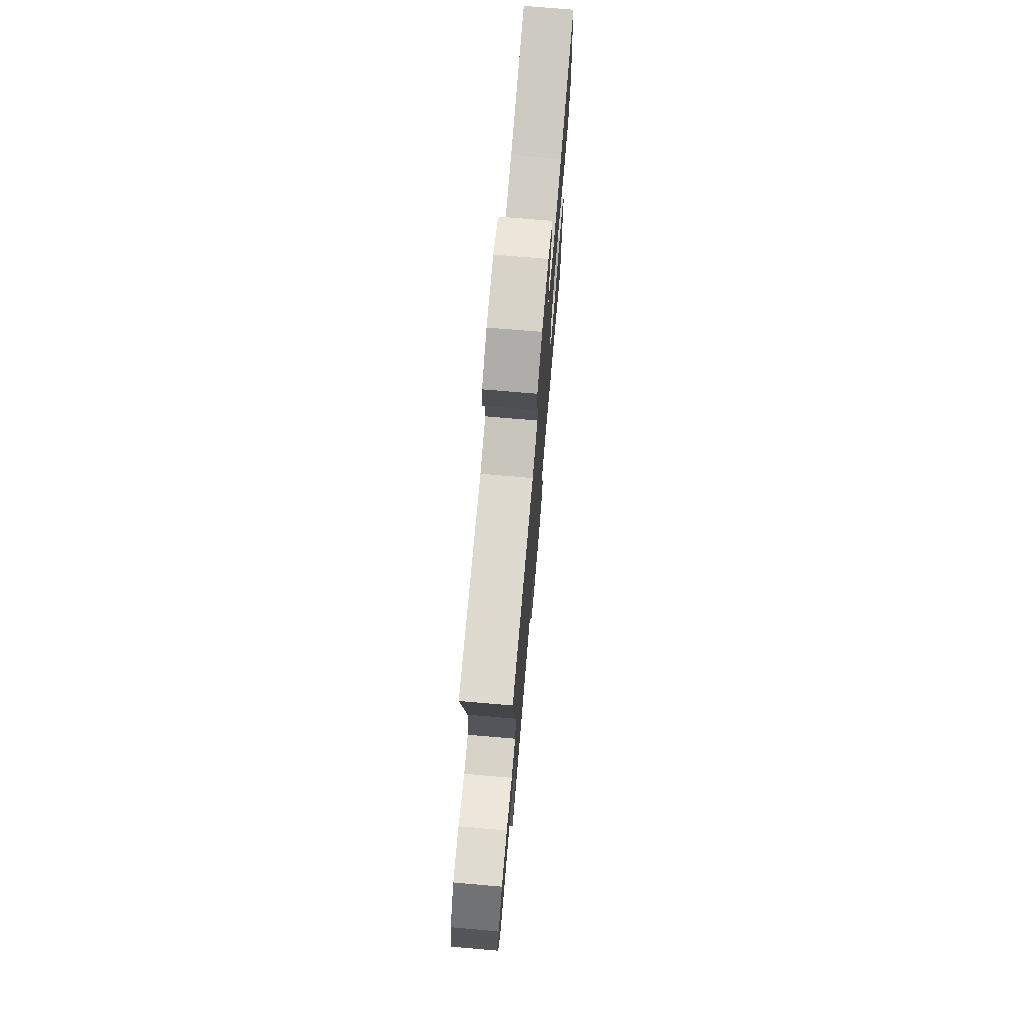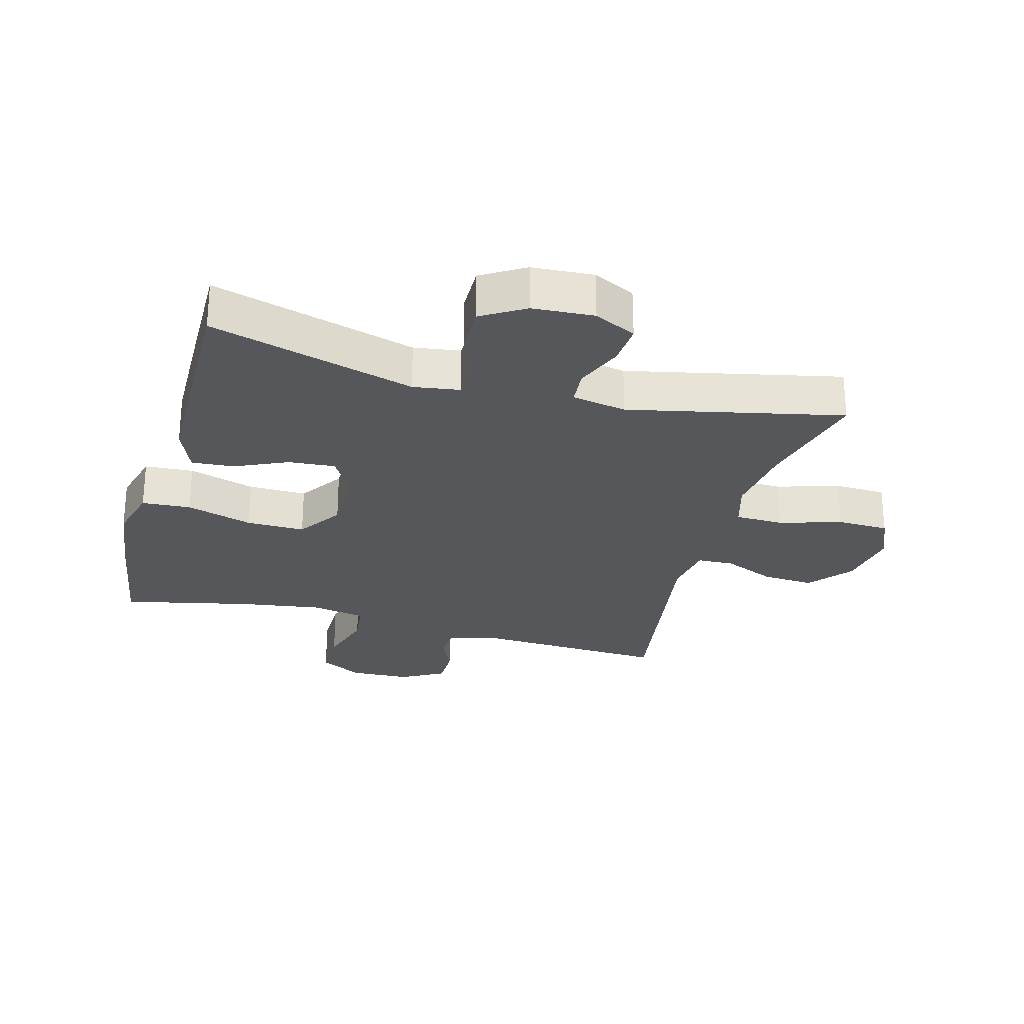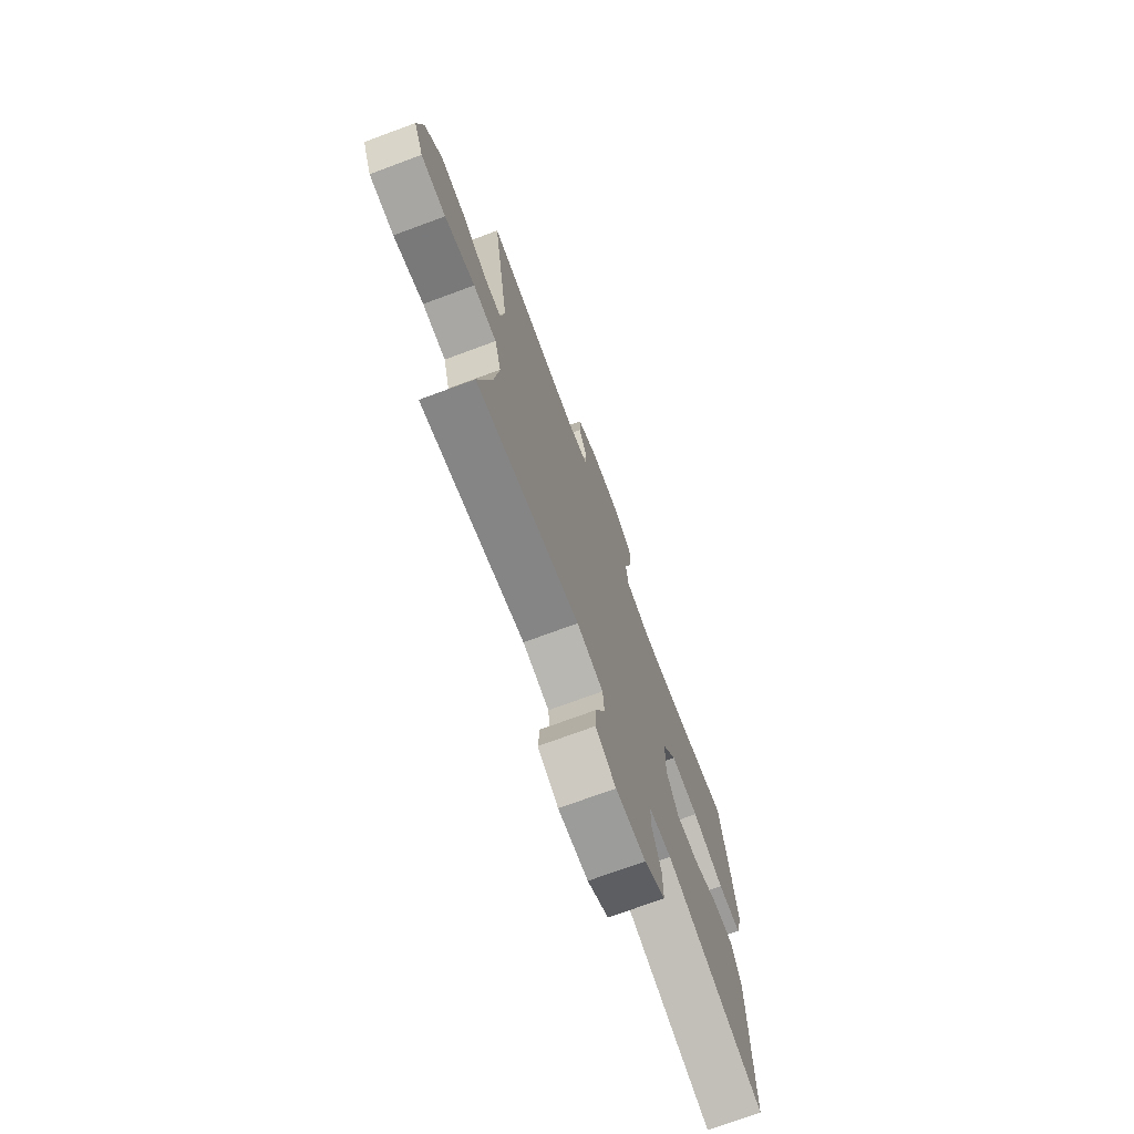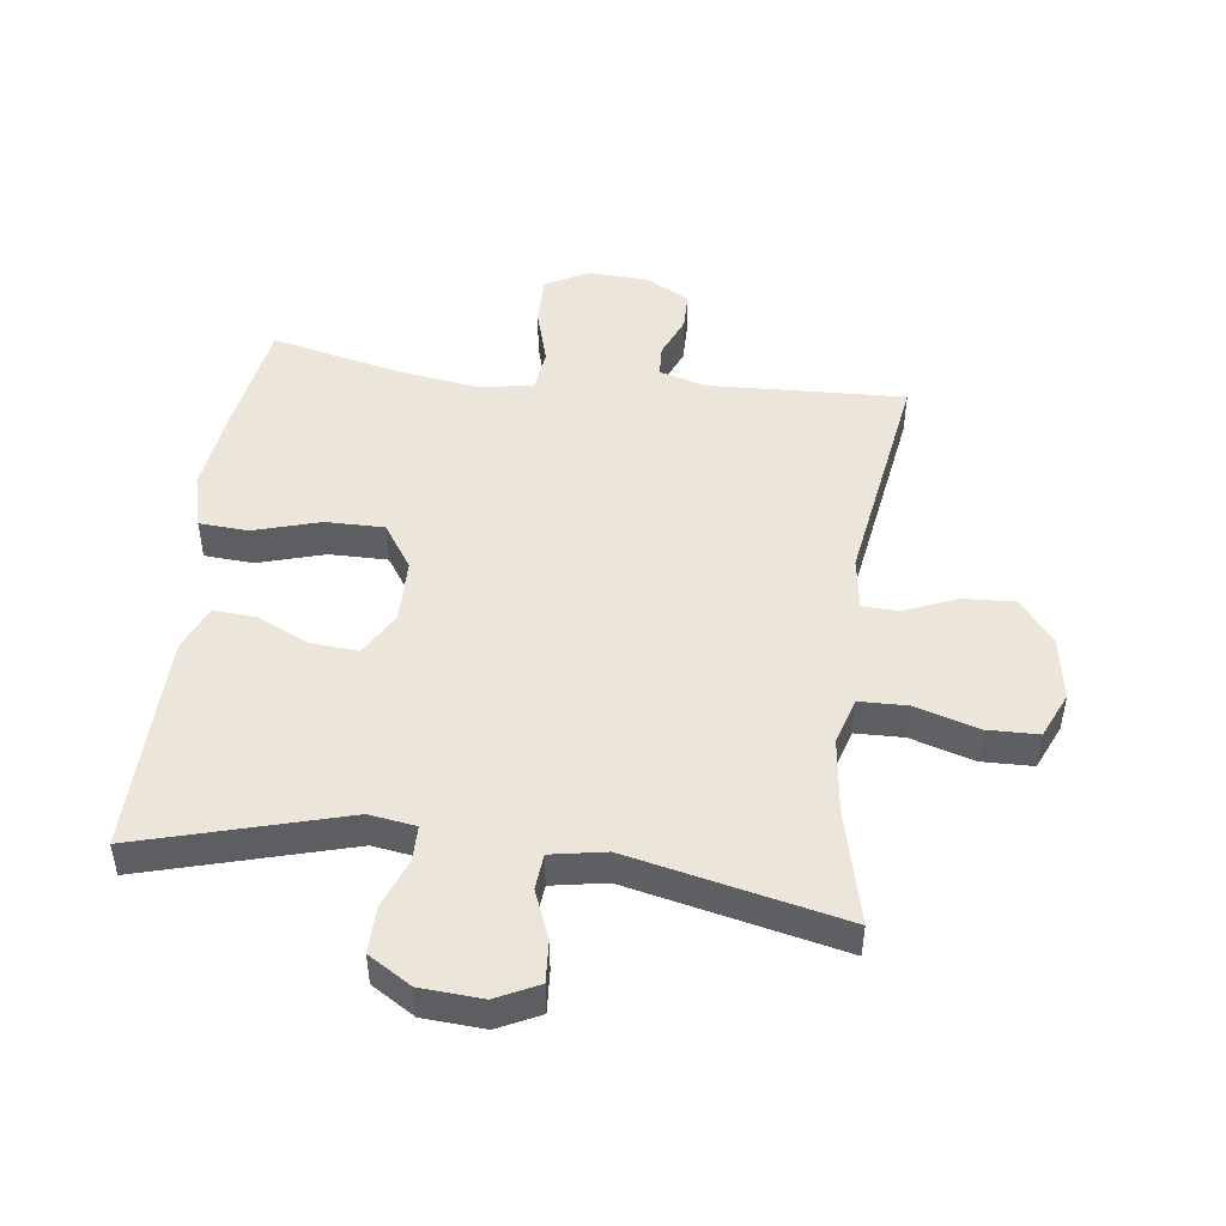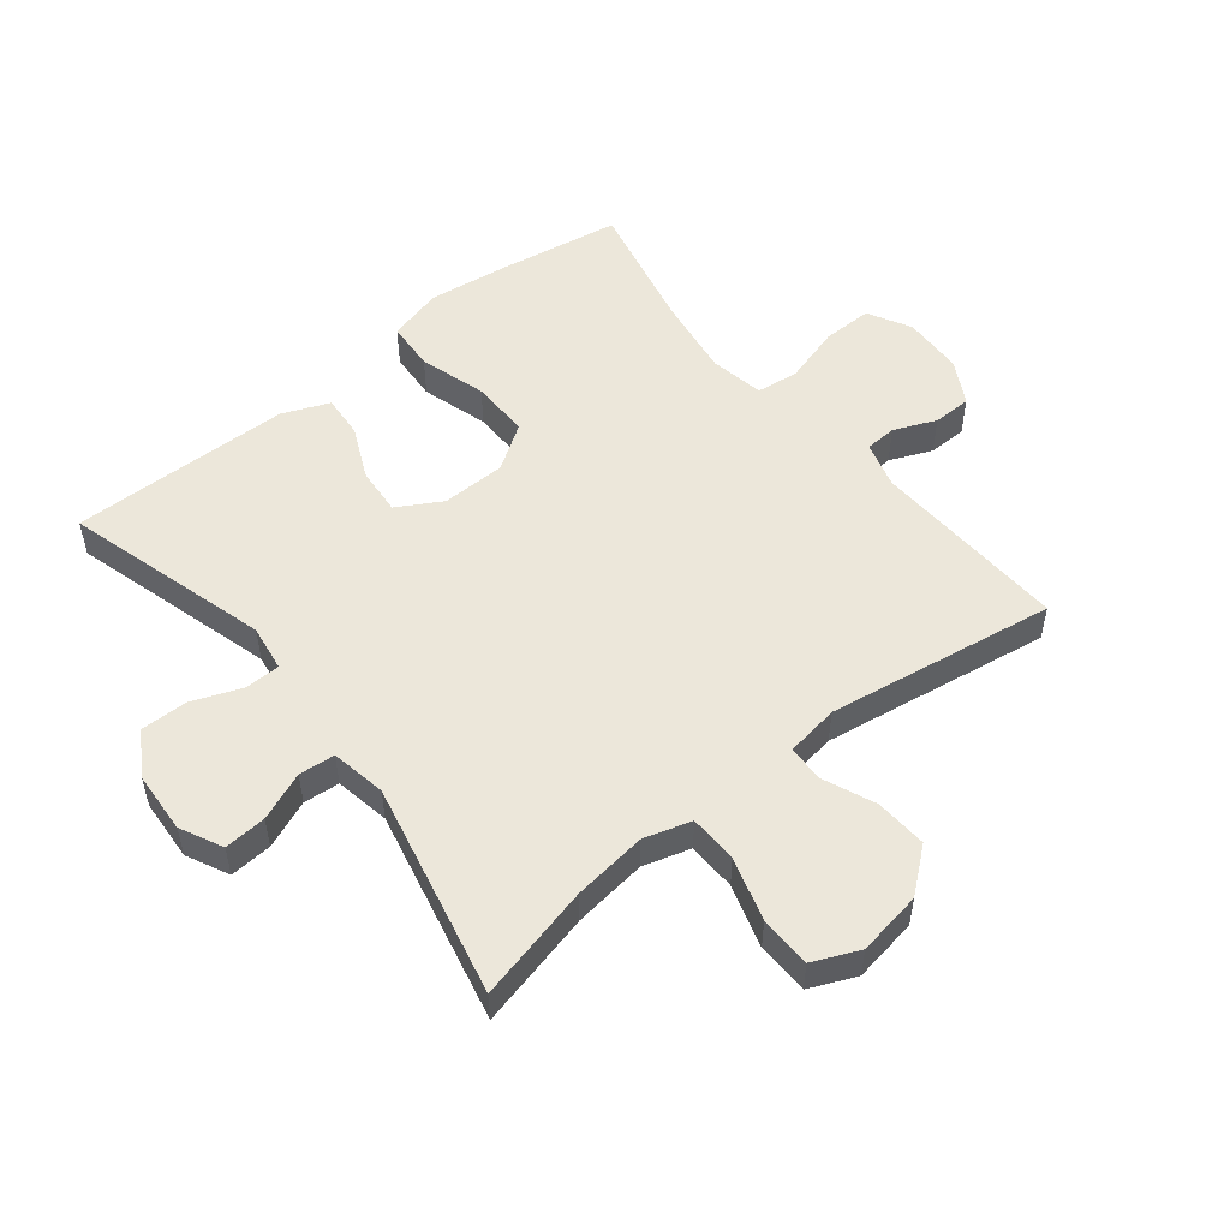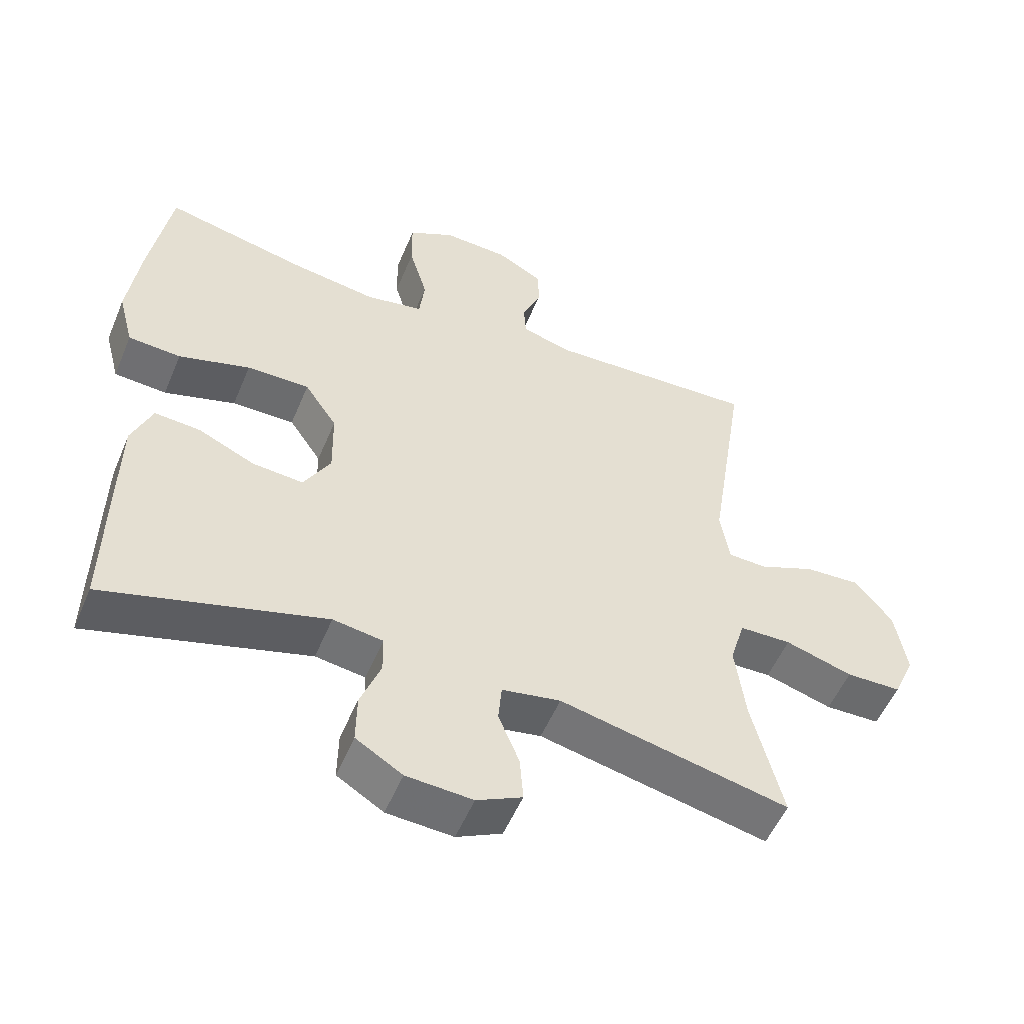
<metadata>
{"format":"obj","ext":"obj","renderer":"f3d","projection":"perspective","resolution":1024,"background":"white","views":[{"elev":73.7,"azim":-85.1,"up":"+Z"},{"elev":-26.9,"azim":164.7,"up":"+Y"},{"elev":-73.1,"azim":-69.7,"up":"+Z"},{"elev":48.1,"azim":-172.5,"up":"+Y"},{"elev":52.6,"azim":-128.6,"up":"+Y"},{"elev":-53.7,"azim":157.5,"up":"+Z"}]}
</metadata>
<code>
v 0.5 0.07 -0.5
v 0.174 0.07 -0.407
v 0.1 0.07 -0.418
v 0.099 0.07 -0.474
v 0.129 0.07 -0.553
v 0.13 0.07 -0.627
v 0.061 0.07 -0.669
v -0.037 0.07 -0.675
v -0.104 0.07 -0.642
v -0.099 0.07 -0.575
v -0.068 0.07 -0.499
v -0.073 0.07 -0.442
v -0.16 0.07 -0.426
v -0.5 0.07 -0.5
v -0.455 0.07 -0.317
v -0.44 0.07 -0.2
v -0.462 0.07 -0.125
v -0.539 0.07 -0.123
v -0.639 0.07 -0.153
v -0.721 0.07 -0.151
v -0.753 0.07 -0.078
v -0.736 0.07 0.024
v -0.68 0.07 0.092
v -0.598 0.07 0.087
v -0.515 0.07 0.052
v -0.457 0.07 0.054
v -0.444 0.07 0.138
v -0.5 0.07 0.5
v -0.187 0.07 0.485
v -0.113 0.07 0.506
v -0.11 0.07 0.556
v -0.138 0.07 0.623
v -0.137 0.07 0.684
v -0.068 0.07 0.722
v 0.029 0.07 0.726
v 0.097 0.07 0.689
v 0.096 0.07 0.61
v 0.069 0.07 0.518
v 0.077 0.07 0.451
v 0.163 0.07 0.435
v 0.292 0.07 0.454
v 0.5 0.07 0.5
v 0.531 0.07 0.31
v 0.548 0.07 0.178
v 0.525 0.07 0.091
v 0.447 0.07 0.086
v 0.341 0.07 0.118
v 0.248 0.07 0.119
v 0.2 0.07 0.048
v 0.198 0.07 -0.054
v 0.238 0.07 -0.124
v 0.313 0.07 -0.118
v 0.397 0.07 -0.08
v 0.465 0.07 -0.075
v 0.495 0.07 -0.149
v 0.497 0.07 -0.267
v 0.5 0 -0.5
v 0.174 0 -0.407
v 0.1 0 -0.418
v 0.099 0 -0.474
v 0.129 0 -0.553
v 0.13 0 -0.627
v 0.061 0 -0.669
v -0.037 0 -0.675
v -0.104 0 -0.642
v -0.099 0 -0.575
v -0.068 0 -0.499
v -0.073 0 -0.442
v -0.16 0 -0.426
v -0.5 0 -0.5
v -0.455 0 -0.317
v -0.44 0 -0.2
v -0.462 0 -0.125
v -0.539 0 -0.123
v -0.639 0 -0.153
v -0.721 0 -0.151
v -0.753 0 -0.078
v -0.736 0 0.024
v -0.68 0 0.092
v -0.598 0 0.087
v -0.515 0 0.052
v -0.457 0 0.054
v -0.444 0 0.138
v -0.5 0 0.5
v -0.187 0 0.485
v -0.113 0 0.506
v -0.11 0 0.556
v -0.138 0 0.623
v -0.137 0 0.684
v -0.068 0 0.722
v 0.029 0 0.726
v 0.097 0 0.689
v 0.096 0 0.61
v 0.069 0 0.518
v 0.077 0 0.451
v 0.163 0 0.435
v 0.292 0 0.454
v 0.5 0 0.5
v 0.531 0 0.31
v 0.548 0 0.178
v 0.525 0 0.091
v 0.447 0 0.086
v 0.341 0 0.118
v 0.248 0 0.119
v 0.2 0 0.048
v 0.198 0 -0.054
v 0.238 0 -0.124
v 0.313 0 -0.118
v 0.397 0 -0.08
v 0.465 0 -0.075
v 0.495 0 -0.149
v 0.497 0 -0.267
f 56 1 2
f 55 56 2
f 54 55 2
f 53 54 2
f 52 53 2
f 51 52 2 3
f 50 51 3
f 49 50 3
f 45 46 47
f 44 45 47
f 43 44 47
f 42 43 47
f 41 42 47
f 40 41 47 48
f 39 40 48 49
f 36 37 38
f 35 36 38
f 34 35 38
f 33 34 38
f 32 33 38
f 31 32 38
f 30 31 38 39
f 39 49 3
f 30 39 3
f 29 30 3
f 23 24 25
f 22 23 25
f 21 22 25
f 20 21 25
f 19 20 25
f 18 19 25
f 17 18 25 26
f 16 17 26 27
f 13 14 15
f 12 13 15 16
f 9 10 11
f 8 9 11
f 7 8 11
f 6 7 11
f 5 6 11
f 4 5 11
f 4 11 12
f 3 4 12
f 29 3 12
f 28 29 12
f 27 28 12
f 12 16 27
f 58 57 112
f 58 112 111
f 58 111 110
f 58 110 109
f 58 109 108
f 59 58 108 107
f 59 107 106
f 59 106 105
f 103 102 101
f 103 101 100
f 103 100 99
f 103 99 98
f 103 98 97
f 104 103 97 96
f 105 104 96 95
f 94 93 92
f 94 92 91
f 94 91 90
f 94 90 89
f 94 89 88
f 94 88 87
f 95 94 87 86
f 59 105 95
f 59 95 86
f 59 86 85
f 81 80 79
f 81 79 78
f 81 78 77
f 81 77 76
f 81 76 75
f 81 75 74
f 82 81 74 73
f 83 82 73 72
f 71 70 69
f 72 71 69 68
f 67 66 65
f 67 65 64
f 67 64 63
f 67 63 62
f 67 62 61
f 67 61 60
f 68 67 60
f 68 60 59
f 68 59 85
f 68 85 84
f 68 84 83
f 83 72 68
f 1 57 58 2
f 2 58 59 3
f 3 59 60 4
f 4 60 61 5
f 5 61 62 6
f 6 62 63 7
f 7 63 64 8
f 8 64 65 9
f 9 65 66 10
f 10 66 67 11
f 11 67 68 12
f 12 68 69 13
f 13 69 70 14
f 14 70 71 15
f 15 71 72 16
f 16 72 73 17
f 17 73 74 18
f 18 74 75 19
f 19 75 76 20
f 20 76 77 21
f 21 77 78 22
f 22 78 79 23
f 23 79 80 24
f 24 80 81 25
f 25 81 82 26
f 26 82 83 27
f 27 83 84 28
f 28 84 85 29
f 29 85 86 30
f 30 86 87 31
f 31 87 88 32
f 32 88 89 33
f 33 89 90 34
f 34 90 91 35
f 35 91 92 36
f 36 92 93 37
f 37 93 94 38
f 38 94 95 39
f 39 95 96 40
f 40 96 97 41
f 41 97 98 42
f 42 98 99 43
f 43 99 100 44
f 44 100 101 45
f 45 101 102 46
f 46 102 103 47
f 47 103 104 48
f 48 104 105 49
f 49 105 106 50
f 50 106 107 51
f 51 107 108 52
f 52 108 109 53
f 53 109 110 54
f 54 110 111 55
f 55 111 112 56
f 56 112 57 1

</code>
